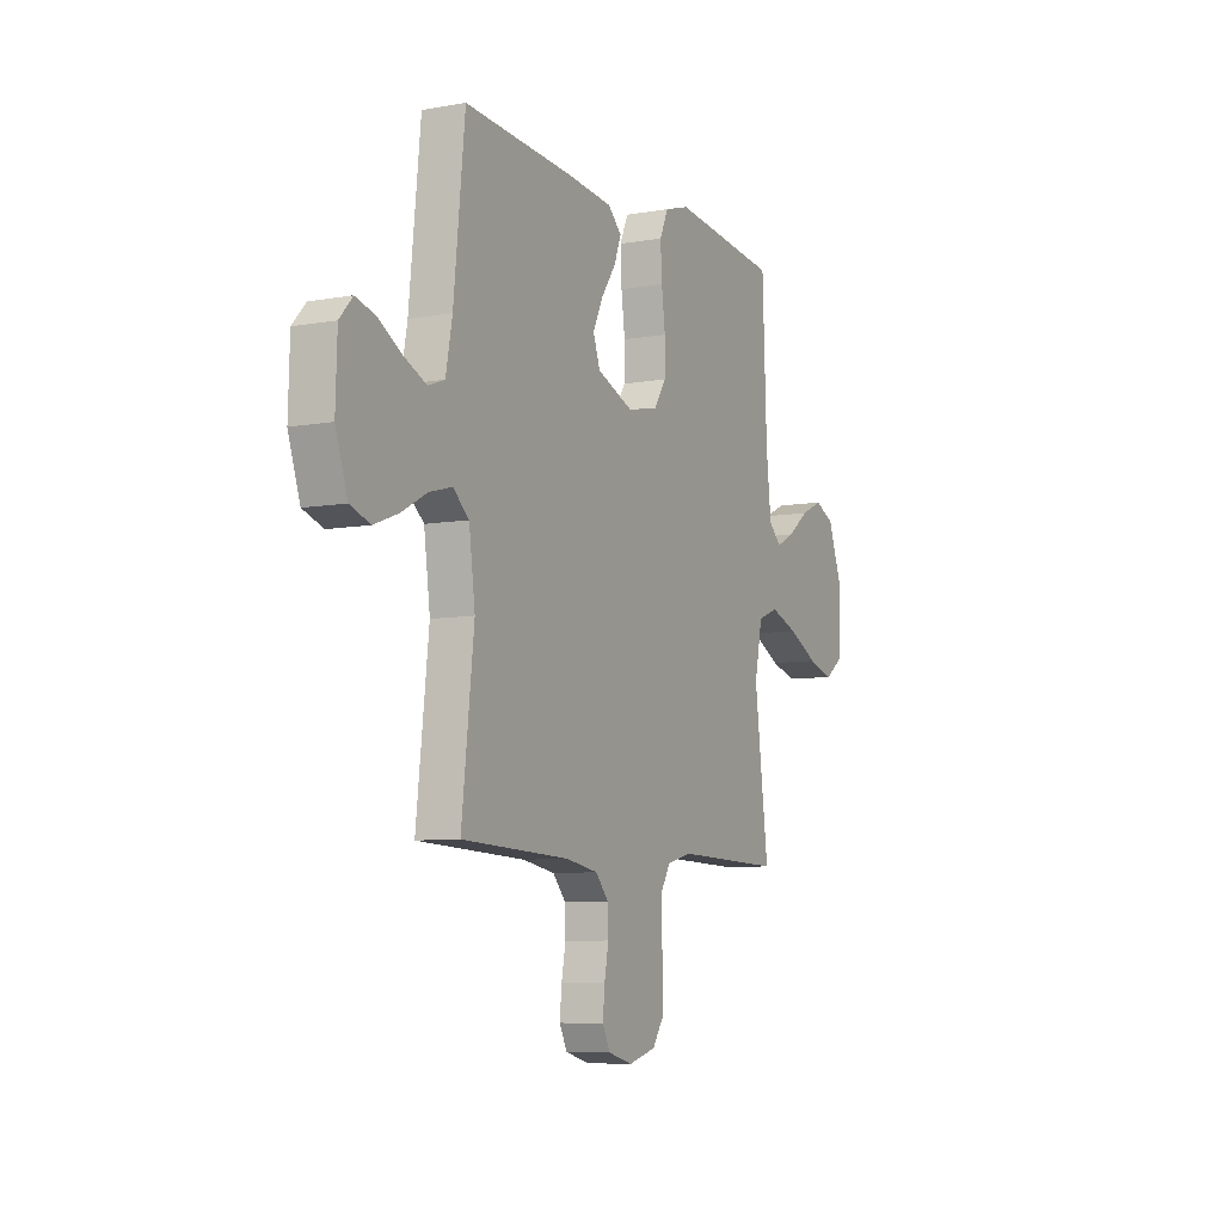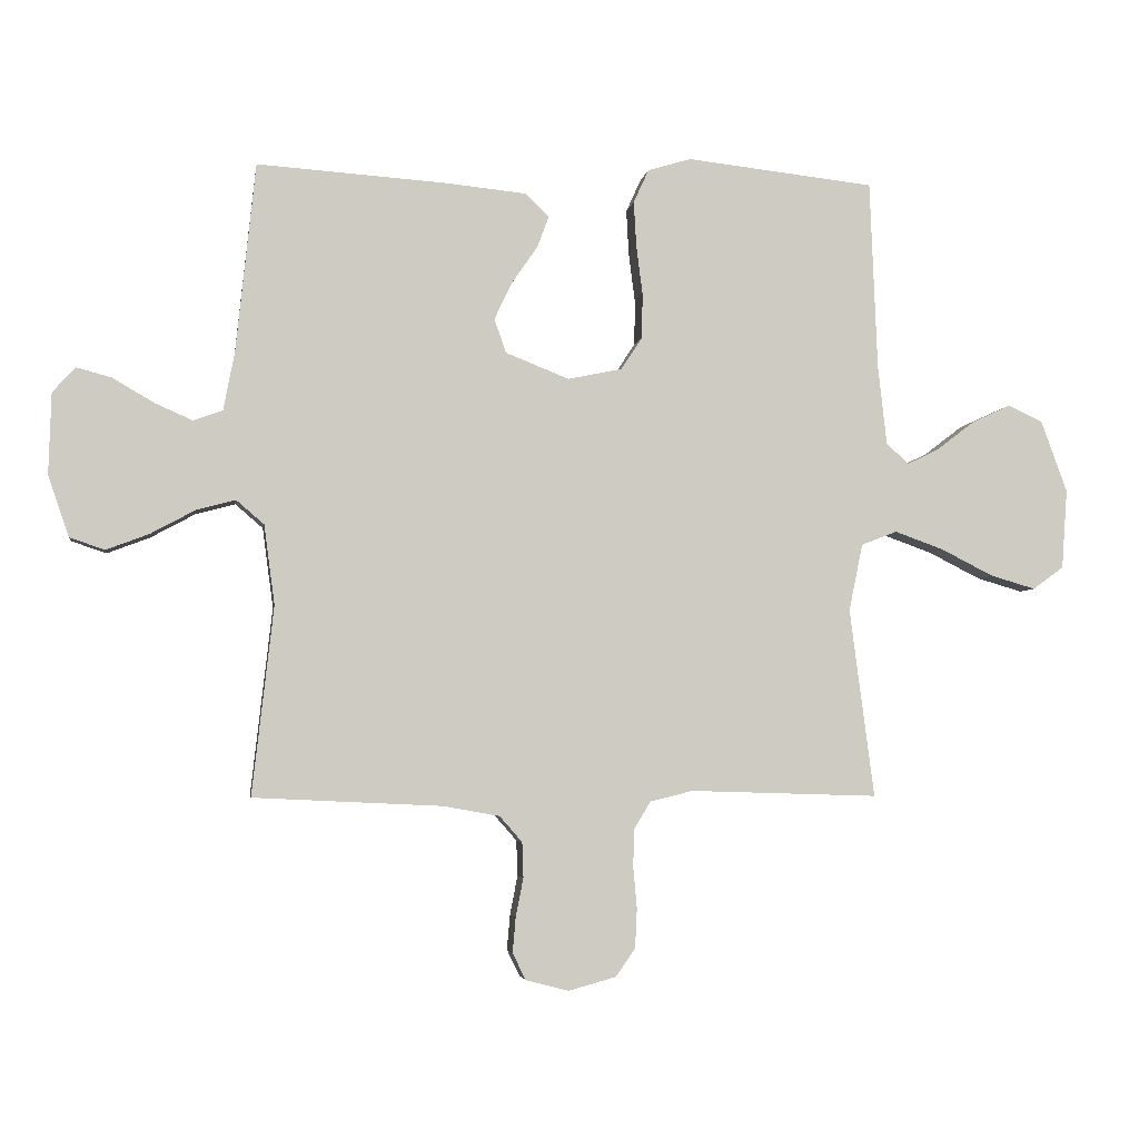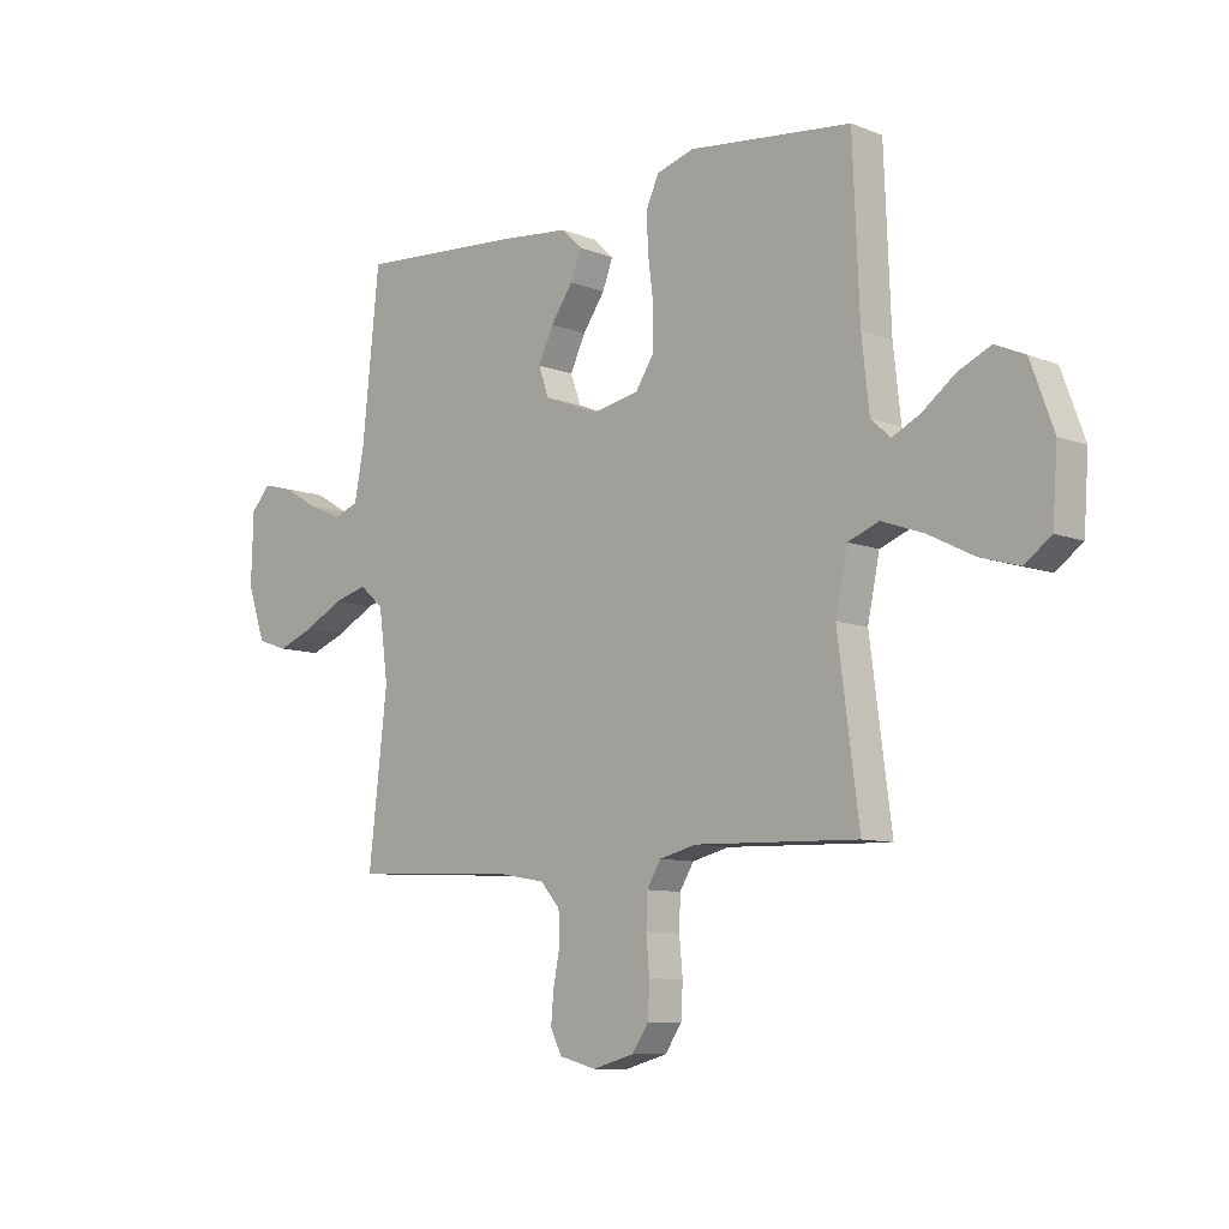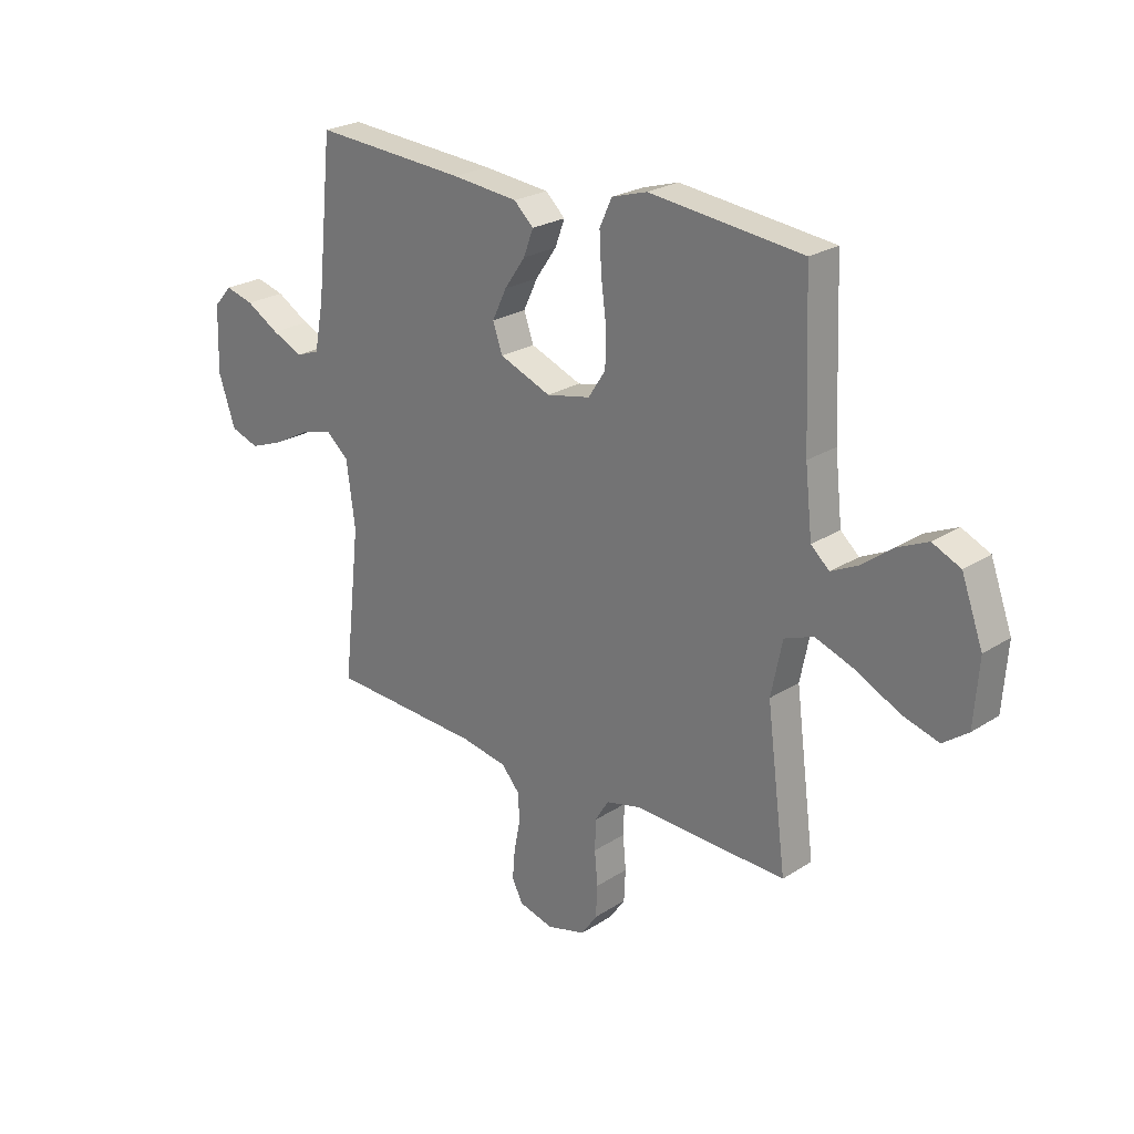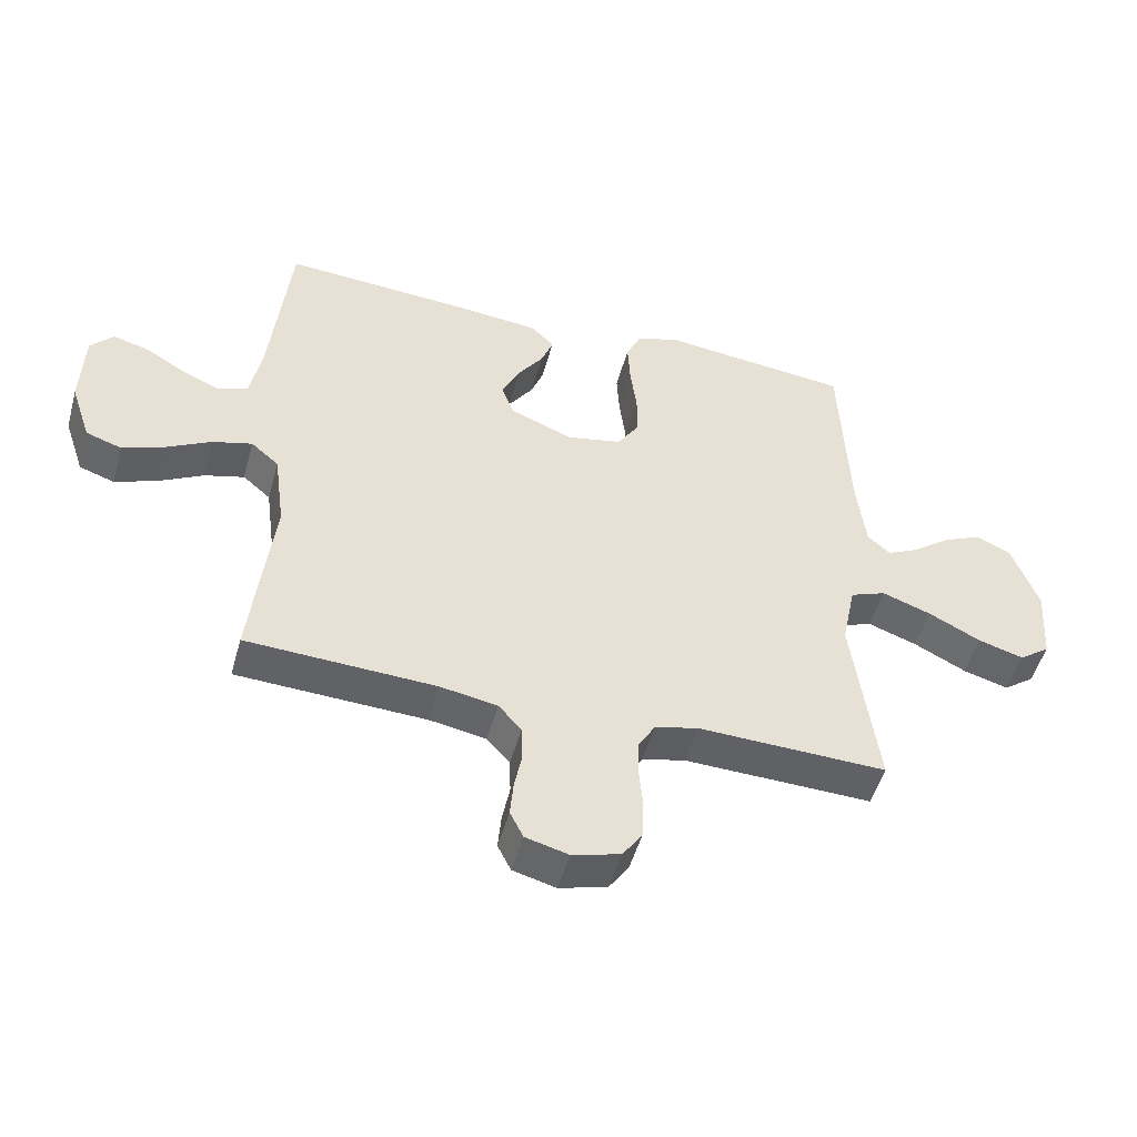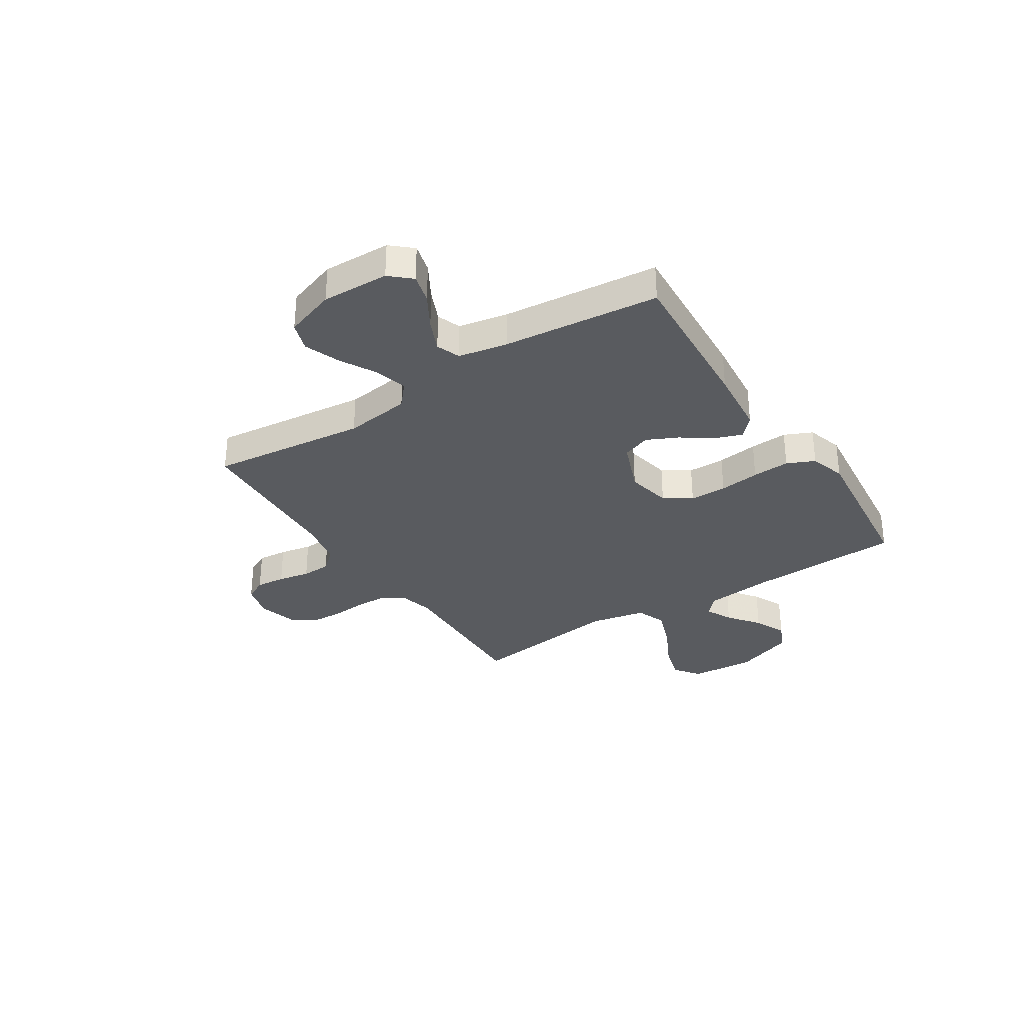
<metadata>
{"format":"obj","ext":"obj","renderer":"f3d","projection":"perspective","resolution":1024,"background":"white","views":[{"elev":-7.6,"azim":-63.1,"up":"+Z"},{"elev":-4.1,"azim":-8.7,"up":"+Z"},{"elev":-9.1,"azim":44.0,"up":"+Z"},{"elev":24.3,"azim":43.5,"up":"+Z"},{"elev":-50.1,"azim":-15.4,"up":"+Z"},{"elev":-32.3,"azim":-57.1,"up":"+Y"}]}
</metadata>
<code>
v 0.5 0.07 -0.5
v 0.2 0.07 -0.491
v 0.132 0.07 -0.508
v 0.106 0.07 -0.551
v 0.104 0.07 -0.611
v 0.11 0.07 -0.677
v 0.107 0.07 -0.739
v 0.076 0.07 -0.784
v 0 0.07 -0.805
v -0.068 0.07 -0.787
v -0.089 0.07 -0.745
v -0.084 0.07 -0.688
v -0.072 0.07 -0.627
v -0.074 0.07 -0.571
v -0.11 0.07 -0.53
v -0.2 0.07 -0.514
v -0.5 0.07 -0.5
v -0.466 0.07 -0.2
v -0.483 0.07 -0.073
v -0.527 0.07 -0.035
v -0.59 0.07 -0.052
v -0.66 0.07 -0.09
v -0.728 0.07 -0.116
v -0.784 0.07 -0.097
v -0.817 0.07 0
v -0.813 0.07 0.129
v -0.777 0.07 0.169
v -0.721 0.07 0.154
v -0.656 0.07 0.116
v -0.595 0.07 0.089
v -0.549 0.07 0.106
v -0.531 0.07 0.2
v -0.5 0.07 0.5
v -0.2 0.07 0.48
v -0.07 0.07 0.467
v -0.032 0.07 0.431
v -0.051 0.07 0.38
v -0.092 0.07 0.321
v -0.12 0.07 0.262
v -0.101 0.07 0.208
v 0 0.07 0.168
v 0.086 0.07 0.186
v 0.12 0.07 0.238
v 0.121 0.07 0.309
v 0.111 0.07 0.387
v 0.107 0.07 0.459
v 0.131 0.07 0.512
v 0.2 0.07 0.533
v 0.5 0.07 0.5
v 0.512 0.07 0.2
v 0.526 0.07 0.073
v 0.562 0.07 0.041
v 0.613 0.07 0.066
v 0.673 0.07 0.112
v 0.734 0.07 0.14
v 0.789 0.07 0.115
v 0.831 0.07 0
v 0.822 0.07 -0.126
v 0.773 0.07 -0.162
v 0.701 0.07 -0.141
v 0.618 0.07 -0.099
v 0.54 0.07 -0.071
v 0.483 0.07 -0.093
v 0.461 0.07 -0.2
v 0.5 0 -0.5
v 0.2 0 -0.491
v 0.132 0 -0.508
v 0.106 0 -0.551
v 0.104 0 -0.611
v 0.11 0 -0.677
v 0.107 0 -0.739
v 0.076 0 -0.784
v 0 0 -0.805
v -0.068 0 -0.787
v -0.089 0 -0.745
v -0.084 0 -0.688
v -0.072 0 -0.627
v -0.074 0 -0.571
v -0.11 0 -0.53
v -0.2 0 -0.514
v -0.5 0 -0.5
v -0.466 0 -0.2
v -0.483 0 -0.073
v -0.527 0 -0.035
v -0.59 0 -0.052
v -0.66 0 -0.09
v -0.728 0 -0.116
v -0.784 0 -0.097
v -0.817 0 0
v -0.813 0 0.129
v -0.777 0 0.169
v -0.721 0 0.154
v -0.656 0 0.116
v -0.595 0 0.089
v -0.549 0 0.106
v -0.531 0 0.2
v -0.5 0 0.5
v -0.2 0 0.48
v -0.07 0 0.467
v -0.032 0 0.431
v -0.051 0 0.38
v -0.092 0 0.321
v -0.12 0 0.262
v -0.101 0 0.208
v 0 0 0.168
v 0.086 0 0.186
v 0.12 0 0.238
v 0.121 0 0.309
v 0.111 0 0.387
v 0.107 0 0.459
v 0.131 0 0.512
v 0.2 0 0.533
v 0.5 0 0.5
v 0.512 0 0.2
v 0.526 0 0.073
v 0.562 0 0.041
v 0.613 0 0.066
v 0.673 0 0.112
v 0.734 0 0.14
v 0.789 0 0.115
v 0.831 0 0
v 0.822 0 -0.126
v 0.773 0 -0.162
v 0.701 0 -0.141
v 0.618 0 -0.099
v 0.54 0 -0.071
v 0.483 0 -0.093
v 0.461 0 -0.2
f 58 59 60 61
f 58 61 62
f 57 58 62
f 56 57 62
f 53 54 55 56
f 52 53 56 62
f 51 52 62 63
f 47 48 49 50
f 47 50 51 63
f 44 45 46 47
f 43 44 47 63
f 35 36 37 38
f 35 38 39
f 32 33 34 35
f 31 32 35 39
f 30 31 39 40
f 26 27 28 29
f 26 29 30
f 25 26 30
f 21 22 23 24
f 20 21 24 25
f 16 17 18
f 15 16 18 19
f 14 15 19
f 10 11 12 13
f 8 9 10 13
f 8 13 14
f 5 6 7 8
f 4 5 8 14
f 3 4 14 19
f 64 1 2
f 42 43 63 64
f 41 42 64 2
f 20 25 30 40
f 19 20 40 41
f 2 3 19 41
f 125 124 123 122
f 126 125 122
f 126 122 121
f 126 121 120
f 120 119 118 117
f 126 120 117 116
f 127 126 116 115
f 114 113 112 111
f 127 115 114 111
f 111 110 109 108
f 127 111 108 107
f 102 101 100 99
f 103 102 99
f 99 98 97 96
f 103 99 96 95
f 104 103 95 94
f 93 92 91 90
f 94 93 90
f 94 90 89
f 88 87 86 85
f 89 88 85 84
f 82 81 80
f 83 82 80 79
f 83 79 78
f 77 76 75 74
f 77 74 73 72
f 78 77 72
f 72 71 70 69
f 78 72 69 68
f 83 78 68 67
f 66 65 128
f 128 127 107 106
f 66 128 106 105
f 104 94 89 84
f 105 104 84 83
f 105 83 67 66
f 1 65 66 2
f 2 66 67 3
f 3 67 68 4
f 4 68 69 5
f 5 69 70 6
f 6 70 71 7
f 7 71 72 8
f 8 72 73 9
f 9 73 74 10
f 10 74 75 11
f 11 75 76 12
f 12 76 77 13
f 13 77 78 14
f 14 78 79 15
f 15 79 80 16
f 16 80 81 17
f 17 81 82 18
f 18 82 83 19
f 19 83 84 20
f 20 84 85 21
f 21 85 86 22
f 22 86 87 23
f 23 87 88 24
f 24 88 89 25
f 25 89 90 26
f 26 90 91 27
f 27 91 92 28
f 28 92 93 29
f 29 93 94 30
f 30 94 95 31
f 31 95 96 32
f 32 96 97 33
f 33 97 98 34
f 34 98 99 35
f 35 99 100 36
f 36 100 101 37
f 37 101 102 38
f 38 102 103 39
f 39 103 104 40
f 40 104 105 41
f 41 105 106 42
f 42 106 107 43
f 43 107 108 44
f 44 108 109 45
f 45 109 110 46
f 46 110 111 47
f 47 111 112 48
f 48 112 113 49
f 49 113 114 50
f 50 114 115 51
f 51 115 116 52
f 52 116 117 53
f 53 117 118 54
f 54 118 119 55
f 55 119 120 56
f 56 120 121 57
f 57 121 122 58
f 58 122 123 59
f 59 123 124 60
f 60 124 125 61
f 61 125 126 62
f 62 126 127 63
f 63 127 128 64
f 64 128 65 1

</code>
